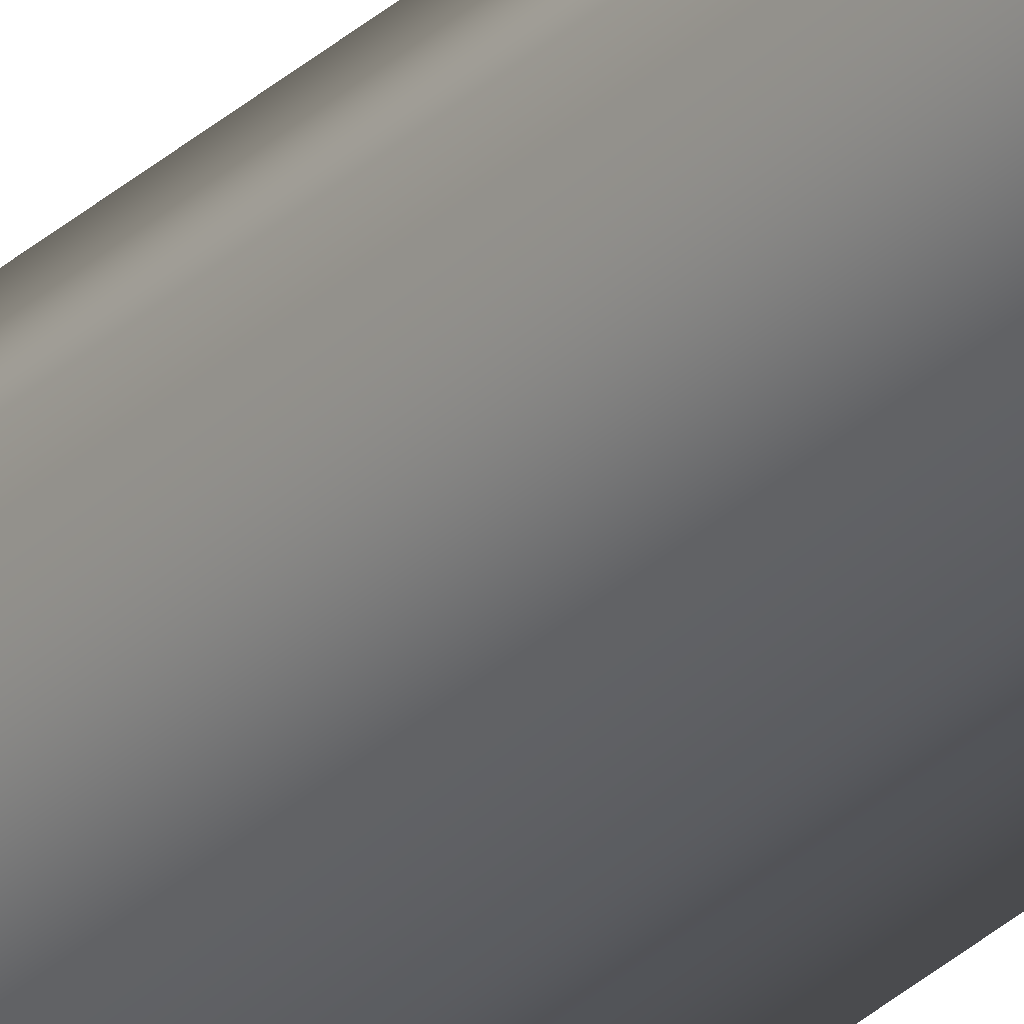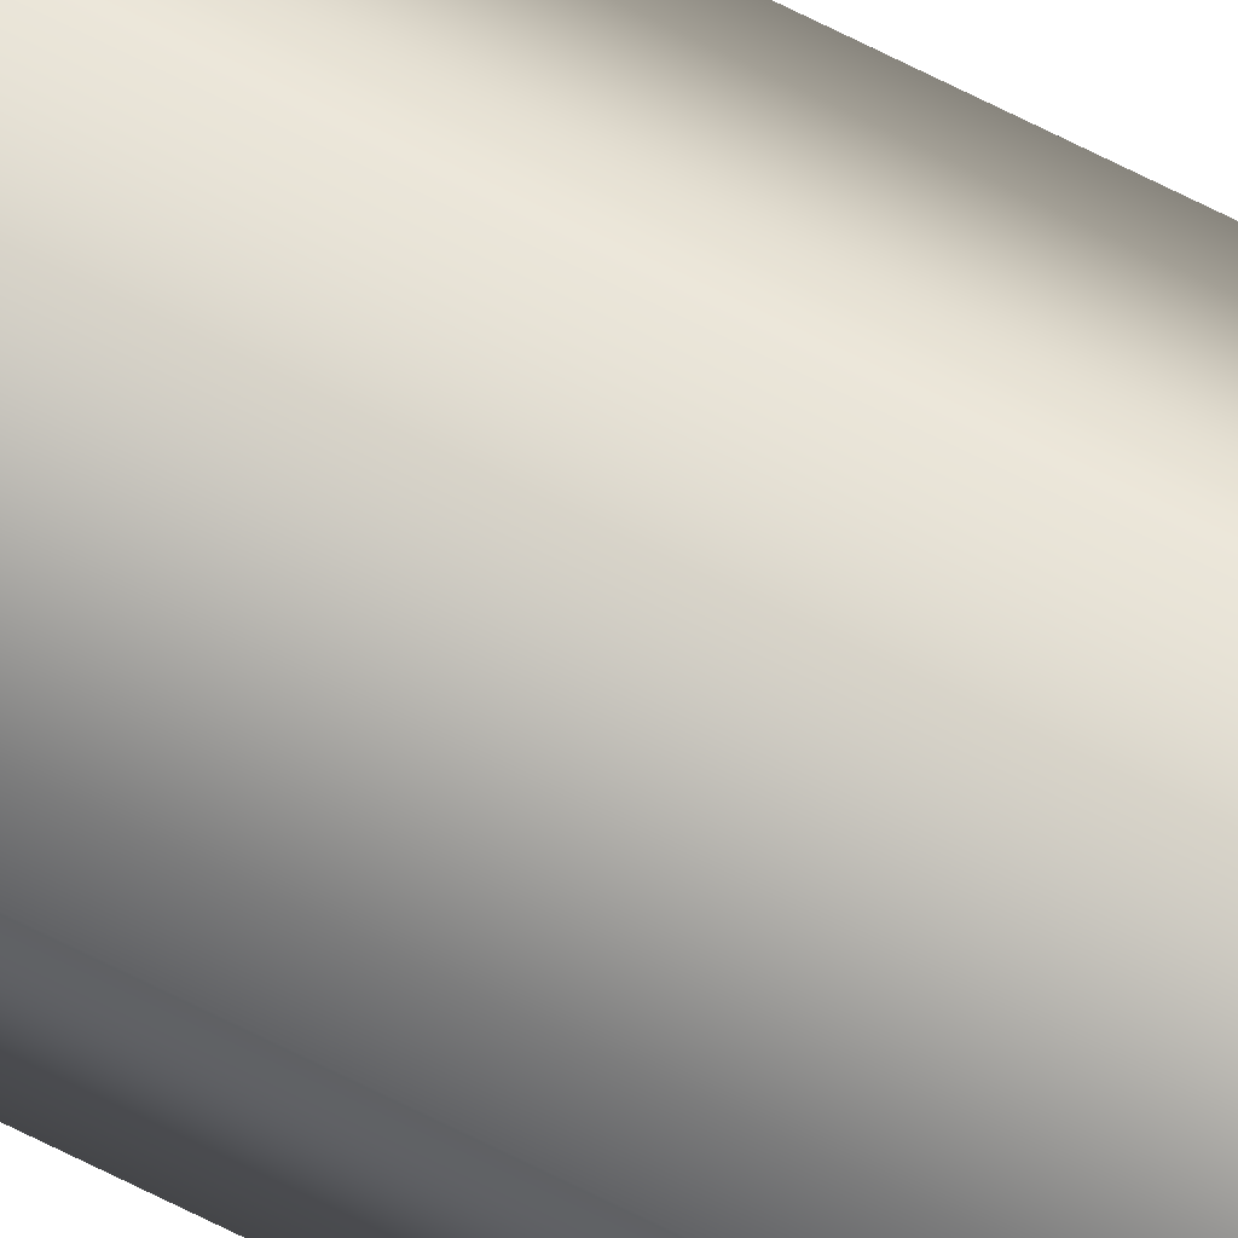
<metadata>
{"format":"obj","ext":"obj","renderer":"f3d","projection":"perspective","resolution":1024,"background":"white","views":[{"elev":-30.1,"azim":-36.8,"up":"+Z"},{"elev":75.4,"azim":116.1,"up":"+Z"}]}
</metadata>
<code>
v -0.115 -182.9 1.408e-17
v -0.03554 -182.9 0.1094
v 0.09304 -182.9 0.0676
v 0.09304 -182.9 -0.0676
v -0.03554 -182.9 -0.1094
v -0.115 0 1.408e-17
v -0.03554 0 -0.1094
v 0.09304 0 -0.0676
v 0.09304 0 0.0676
v -0.03554 0 0.1094
v -0.115 0 1.408e-17
v -0.115 -182.9 1.408e-17
v -0.115 -182.9 1.408e-17
v -0.03554 -182.9 -0.1094
v 0.09304 -182.9 -0.0676
v 0.09304 -182.9 0.0676
v -0.03554 -182.9 0.1094
v -0.115 0 1.408e-17
v -0.03554 0 0.1094
v 0.09304 0 0.0676
v 0.09304 0 -0.0676
v -0.03554 0 -0.1094
f 2 10 1
f 1 10 11
f 12 6 5
f 5 6 7
f 5 7 8
f 2 3 10
f 10 3 9
f 9 3 4
f 9 4 8
f 8 4 5
f 14 15 13
f 13 15 16
f 13 16 17
f 19 20 18
f 18 20 21
f 18 21 22

</code>
